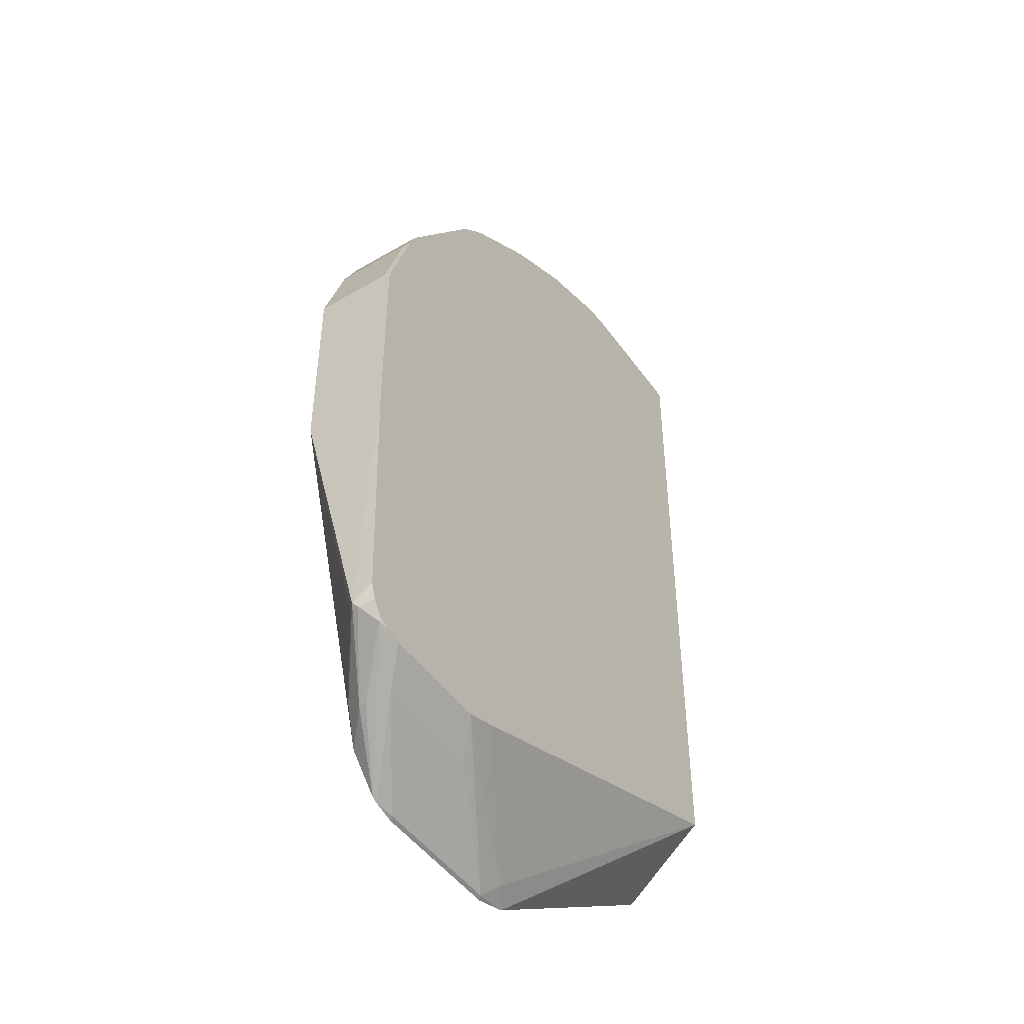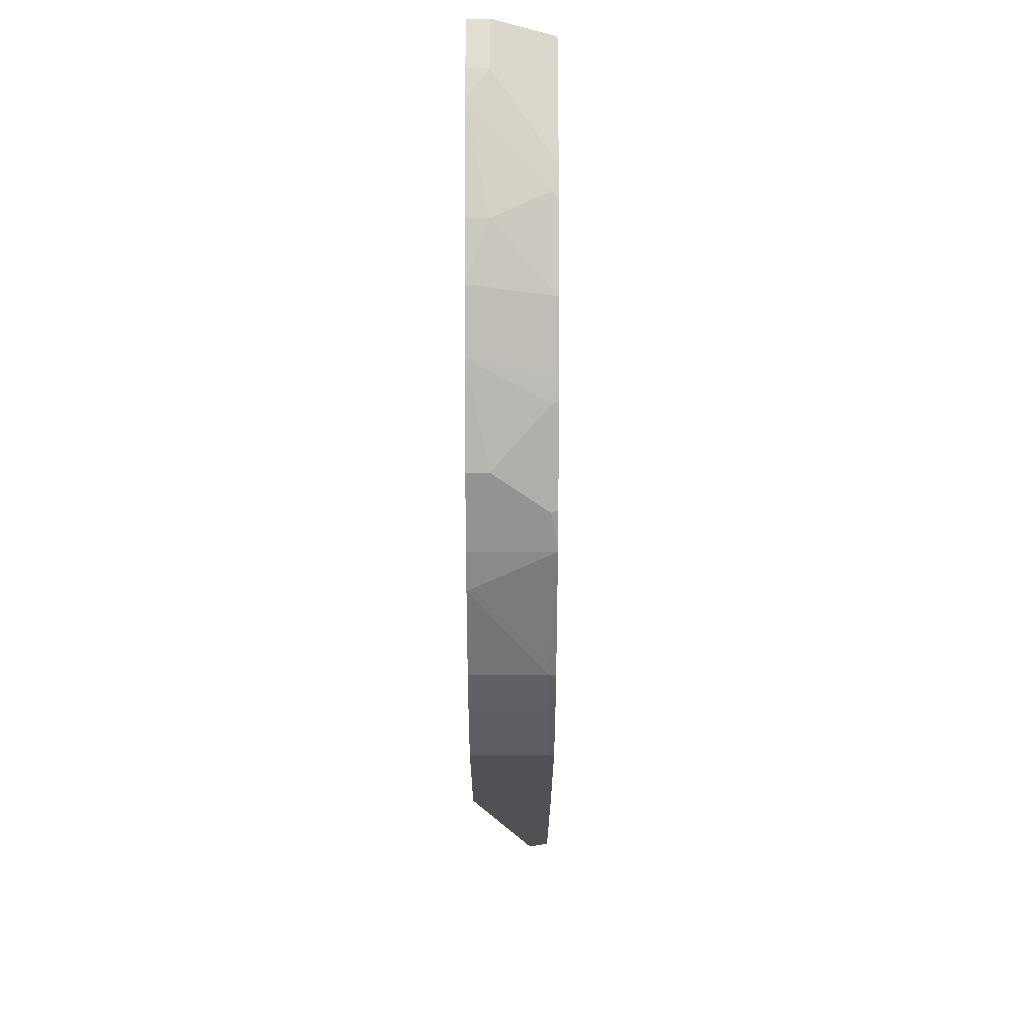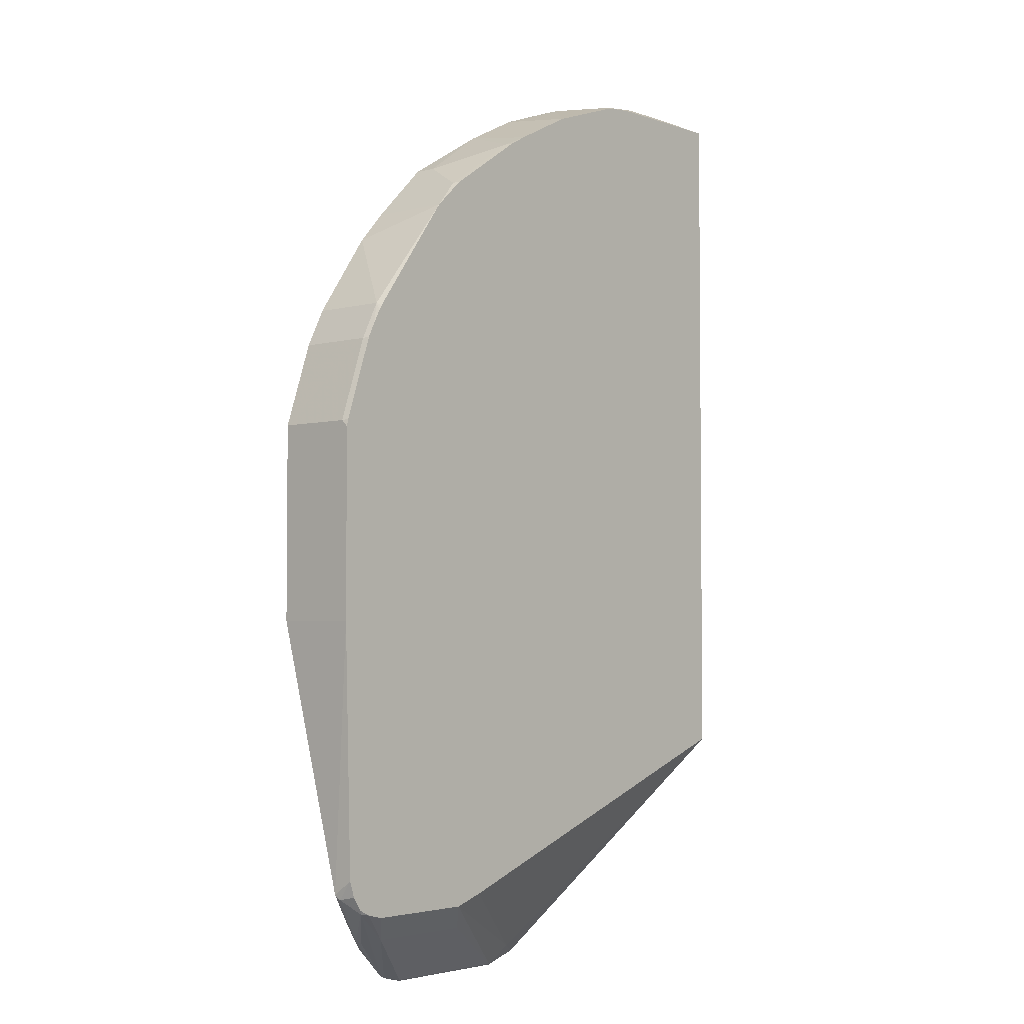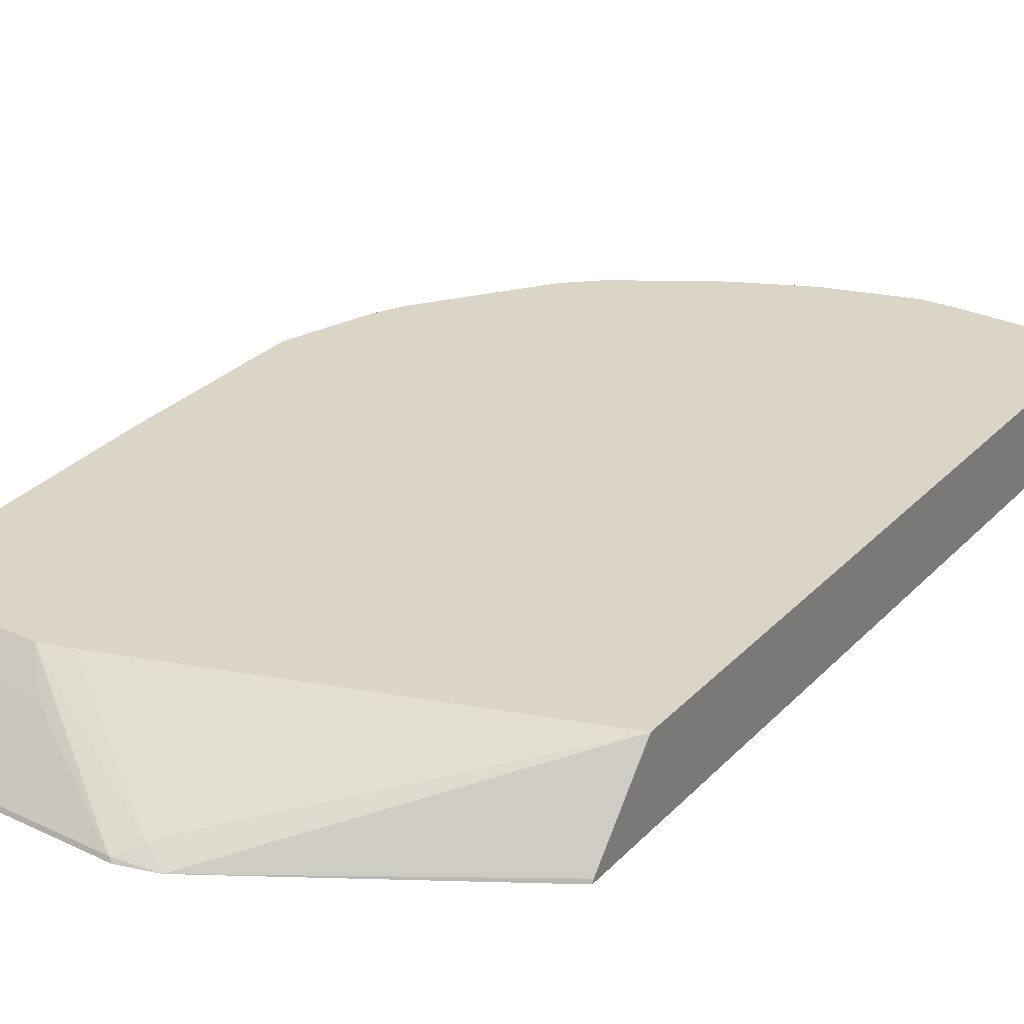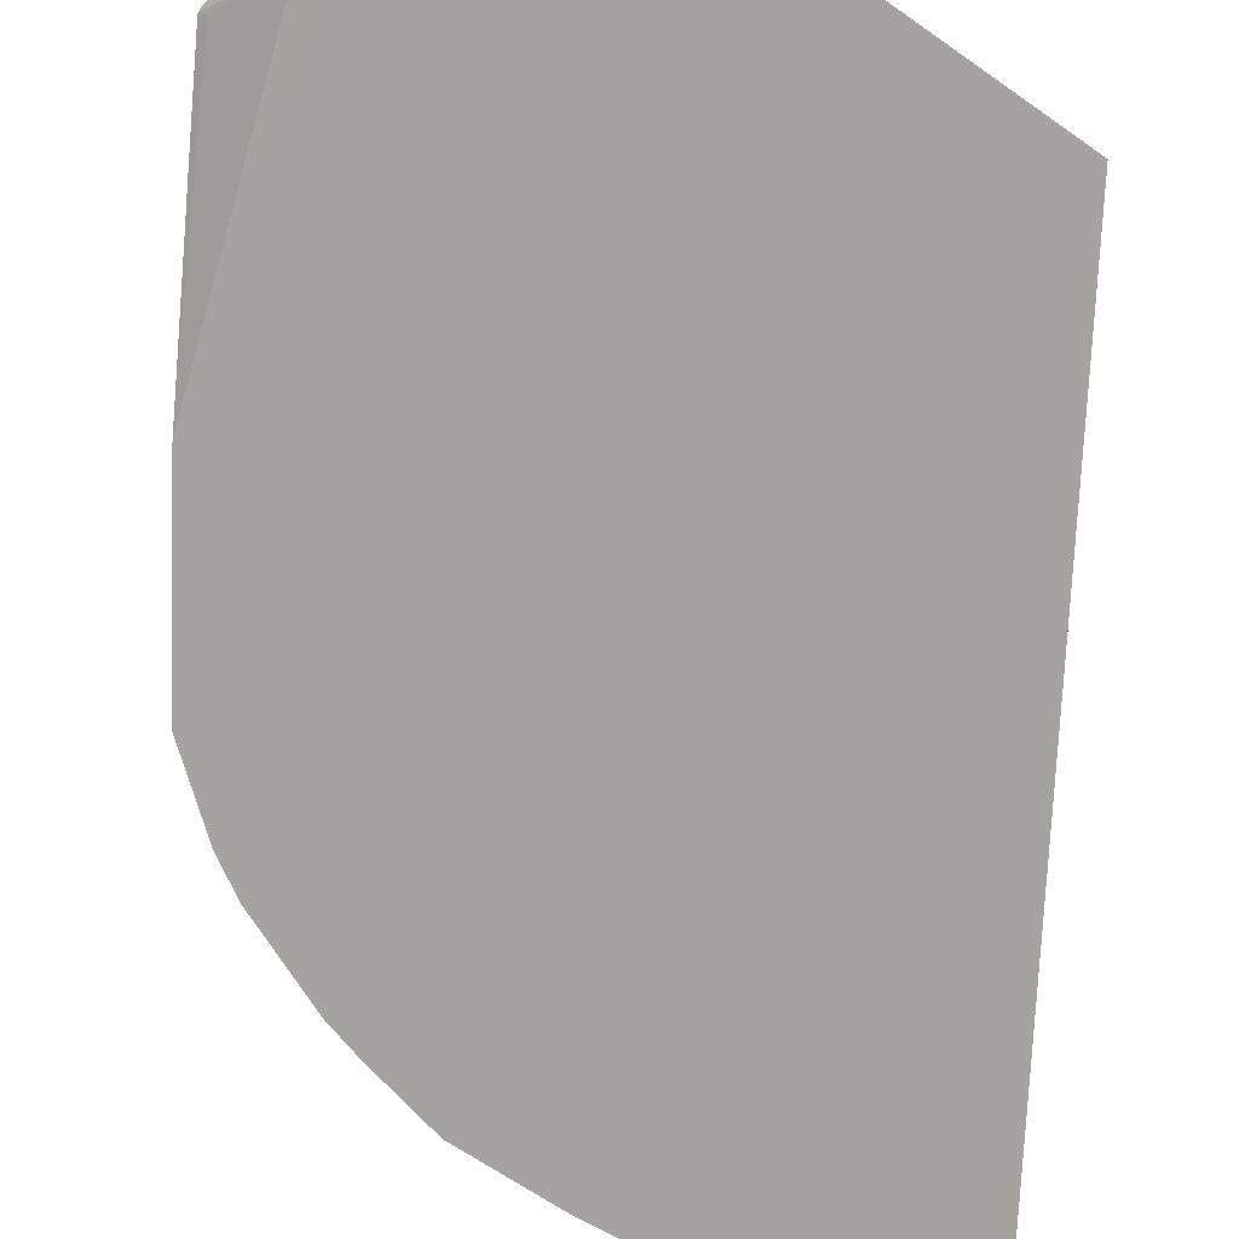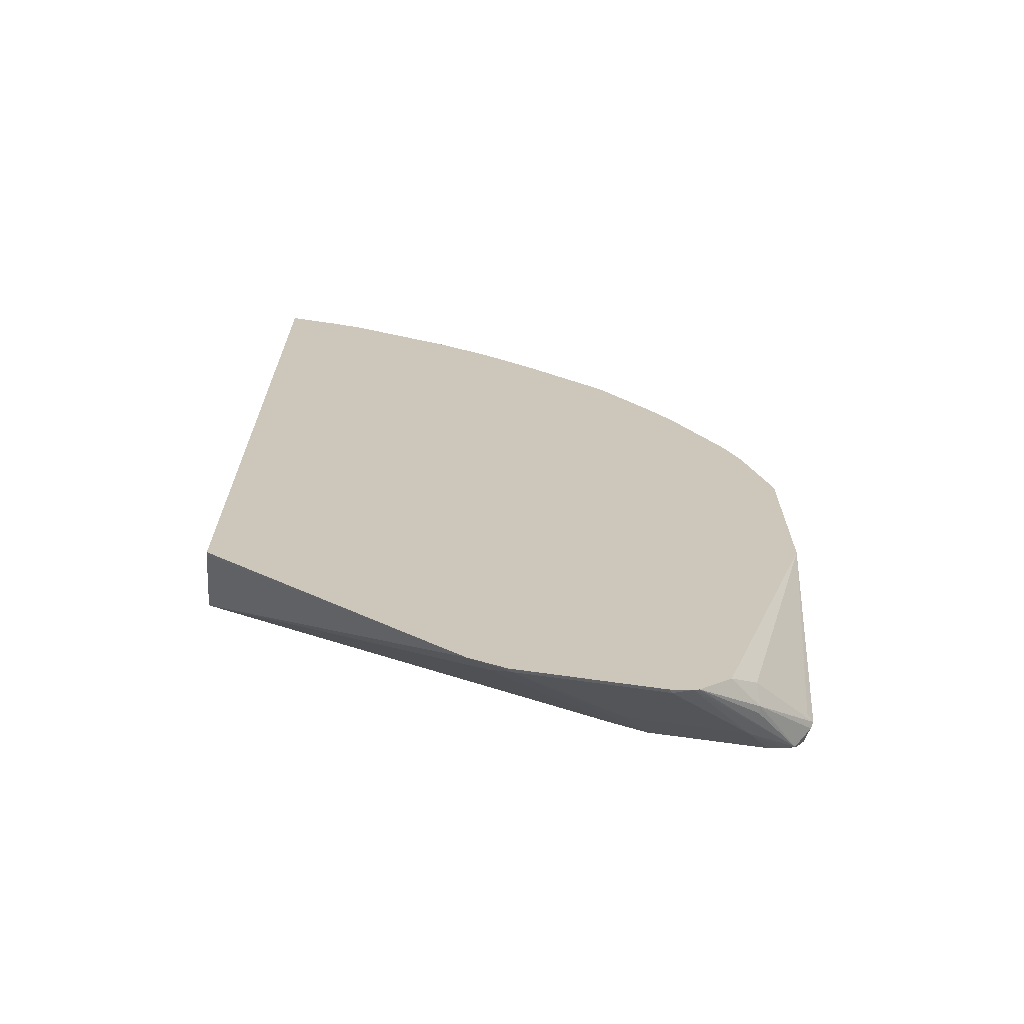
<metadata>
{"format":"obj","ext":"obj","renderer":"f3d","projection":"perspective","resolution":1024,"background":"white","views":[{"elev":-47.1,"azim":123.5,"up":"+Z"},{"elev":68.4,"azim":90.0,"up":"+Z"},{"elev":-3.4,"azim":131.2,"up":"+Z"},{"elev":29.6,"azim":-145.3,"up":"+Y"},{"elev":-73.0,"azim":177.6,"up":"+Y"},{"elev":-69.3,"azim":-8.2,"up":"+Z"}]}
</metadata>
<code>
v 0.001172 -0.4108 0.6438
v 0.03068 -0.4108 0.6438
v 0.001172 -0.3985 0.6438
v 0.001172 -0.4108 0.1932
v 0.03068 -0.3985 0.6438
v 0.046 -0.4108 0.6426
v 0.001172 -0.3643 0.6284
v 0.001172 -0.4088 0.1942
v 0.1364 -0.4108 0.1073
v 0.04905 -0.4108 0.6423
v 0.092 -0.3679 0.6284
v 0.07664 -0.3643 0.6284
v 0.001172 -0.3643 0.2318
v 0.1482 -0.4037 0.1124
v 0.1584 -0.4088 0.1022
v 0.1393 -0.4108 0.1064
v 0.1073 -0.4108 0.6284
v 0.1073 -0.3985 0.6284
v 0.115 -0.3909 0.6246
v 0.09561 -0.3643 0.6266
v 0.092 -0.3643 0.6271
v 0.2163 -0.3643 0.1531
v 0.2335 -0.3643 0.1475
v 0.189 -0.3934 0.1175
v 0.235 -0.4088 0.1022
v 0.1564 -0.4108 0.1012
v 0.138 -0.4108 0.6177
v 0.1416 -0.3643 0.6113
v 0.2948 -0.3643 0.1475
v 0.2197 -0.3781 0.1329
v 0.2504 -0.3934 0.1175
v 0.2453 -0.4108 0.1042
v 0.2354 -0.4108 0.1018
v 0.233 -0.4108 0.1012
v 0.281 -0.3781 0.1329
v 0.14 -0.4108 0.6167
v 0.1722 -0.3643 0.596
v 0.2966 -0.3643 0.1479
v 0.2473 -0.4108 0.1053
v 0.3091 -0.3653 0.1508
v 0.3038 -0.3643 0.1497
v 0.1706 -0.4108 0.6014
v 0.1776 -0.3643 0.5933
v 0.2483 -0.4108 0.1058
v 0.3102 -0.3643 0.1529
v 0.3168 -0.373 0.1584
v 0.2836 -0.3947 0.1303
v 0.2836 -0.3909 0.1303
v 0.2197 -0.4108 0.5723
v 0.2197 -0.3985 0.5723
v 0.189 -0.3679 0.5876
v 0.1878 -0.3643 0.5877
v 0.2655 -0.4108 0.1231
v 0.315 -0.3643 0.1602
v 0.3179 -0.3643 0.1691
v 0.318 -0.3756 0.161
v 0.281 -0.4037 0.138
v 0.2504 -0.4108 0.5416
v 0.2504 -0.3643 0.5416
v 0.235 -0.3679 0.5569
v 0.2338 -0.3643 0.5571
v 0.3219 -0.4108 0.3066
v 0.3219 -0.3643 0.3064
v 0.3142 -0.3794 0.161
v 0.2654 -0.4108 0.5249
v 0.2963 -0.3679 0.4803
v 0.296 -0.3643 0.4786
v 0.3219 -0.4108 0.4139
v 0.3219 -0.3643 0.4102
v 0.2963 -0.4108 0.4803
v 0.3065 -0.3679 0.4598
v 0.3017 -0.3643 0.4681
v 0.2975 -0.3643 0.4761
v 0.3219 -0.3679 0.4139
v 0.3065 -0.4108 0.4598
v 0.321 -0.3643 0.4143
v 0.3056 -0.3643 0.4603
f 42 51 43
f 74 76 77
f 32 35 40
f 32 40 39
f 35 38 41
f 35 41 40
f 36 42 37
f 37 42 43
f 39 40 44
f 40 45 46
f 40 47 48
f 40 48 44
f 42 49 50
f 42 50 51
f 29 38 35
f 40 41 45
f 40 46 47
f 23 30 24
f 27 36 28
f 43 51 52
f 15 34 26
f 15 26 16
f 17 27 18
f 18 27 19
f 19 27 28
f 19 28 20
f 23 29 35
f 23 35 30
f 24 30 35
f 24 35 31
f 25 32 33
f 25 33 34
f 25 31 35
f 25 35 32
f 28 36 37
f 44 48 47
f 59 61 60
f 45 54 46
f 62 63 69
f 62 69 74
f 62 74 68
f 65 70 66
f 66 70 75
f 66 75 71
f 66 71 72
f 66 72 73
f 66 73 67
f 68 74 71
f 68 71 75
f 69 76 74
f 71 77 72
f 71 74 77
f 15 25 34
f 59 66 67
f 59 65 66
f 58 65 59
f 57 64 62
f 46 54 55
f 46 55 56
f 46 56 47
f 47 56 57
f 47 57 53
f 49 58 59
f 49 59 50
f 44 47 53
f 50 59 60
f 51 60 52
f 52 60 61
f 53 57 62
f 55 63 56
f 56 63 62
f 56 62 64
f 56 64 57
f 50 60 51
f 15 31 25
f 7 45 41
f 15 23 24
f 1 70 65
f 1 65 58
f 1 58 49
f 1 49 42
f 1 42 36
f 1 36 27
f 1 27 17
f 1 17 10
f 1 10 6
f 1 6 2
f 2 6 5
f 3 5 12
f 3 12 7
f 4 8 9
f 5 6 10
f 1 75 70
f 5 10 11
f 1 62 68
f 1 44 53
f 15 24 31
f 1 2 5
f 1 5 3
f 1 3 7
f 1 7 13
f 1 13 8
f 1 8 4
f 1 4 9
f 1 9 16
f 1 16 26
f 1 26 34
f 1 34 33
f 1 33 32
f 1 32 39
f 1 39 44
f 1 53 62
f 5 11 12
f 1 68 75
f 7 21 20
f 7 23 22
f 7 22 13
f 8 13 9
f 9 14 15
f 9 15 16
f 10 17 18
f 10 18 11
f 11 18 19
f 11 19 20
f 11 20 21
f 11 21 12
f 13 22 14
f 14 22 23
f 14 23 15
f 7 12 21
f 7 29 23
f 7 38 29
f 9 13 14
f 7 28 37
f 7 20 28
f 7 41 38
f 7 37 43
f 7 43 52
f 7 52 61
f 7 61 59
f 7 67 73
f 7 73 72
f 7 59 67
f 7 77 76
f 7 76 69
f 7 69 63
f 7 63 55
f 7 55 54
f 7 54 45
f 7 72 77

</code>
